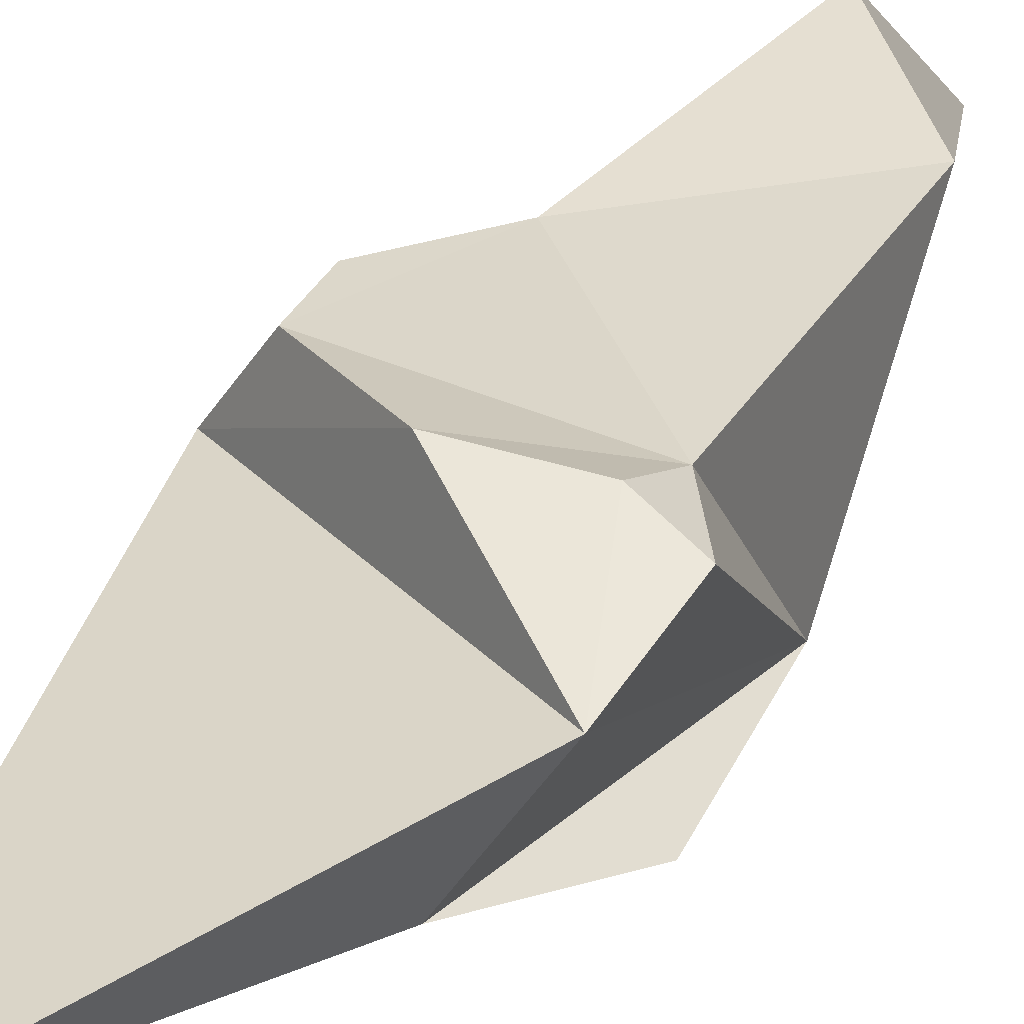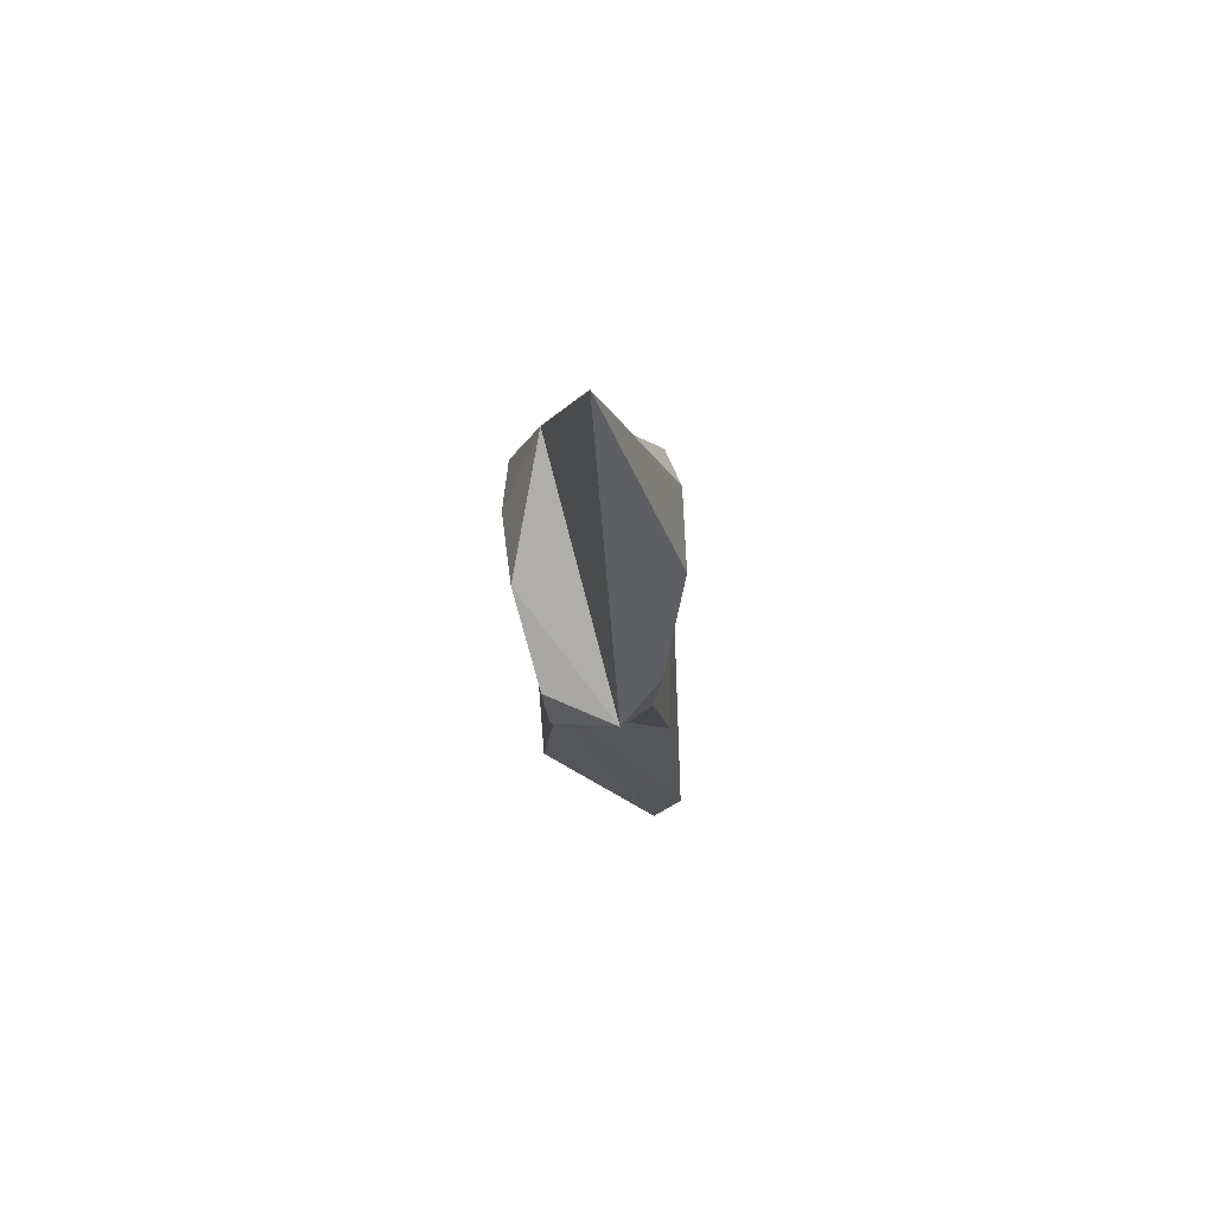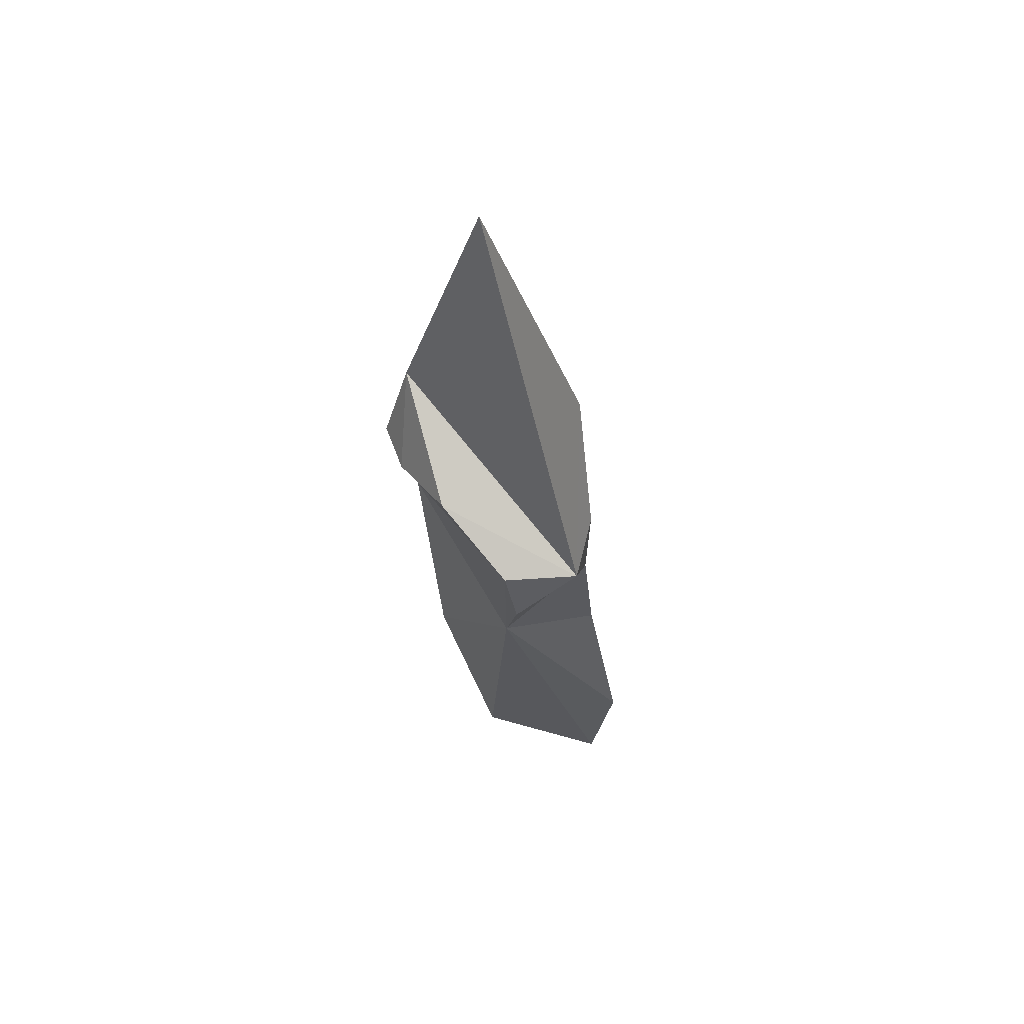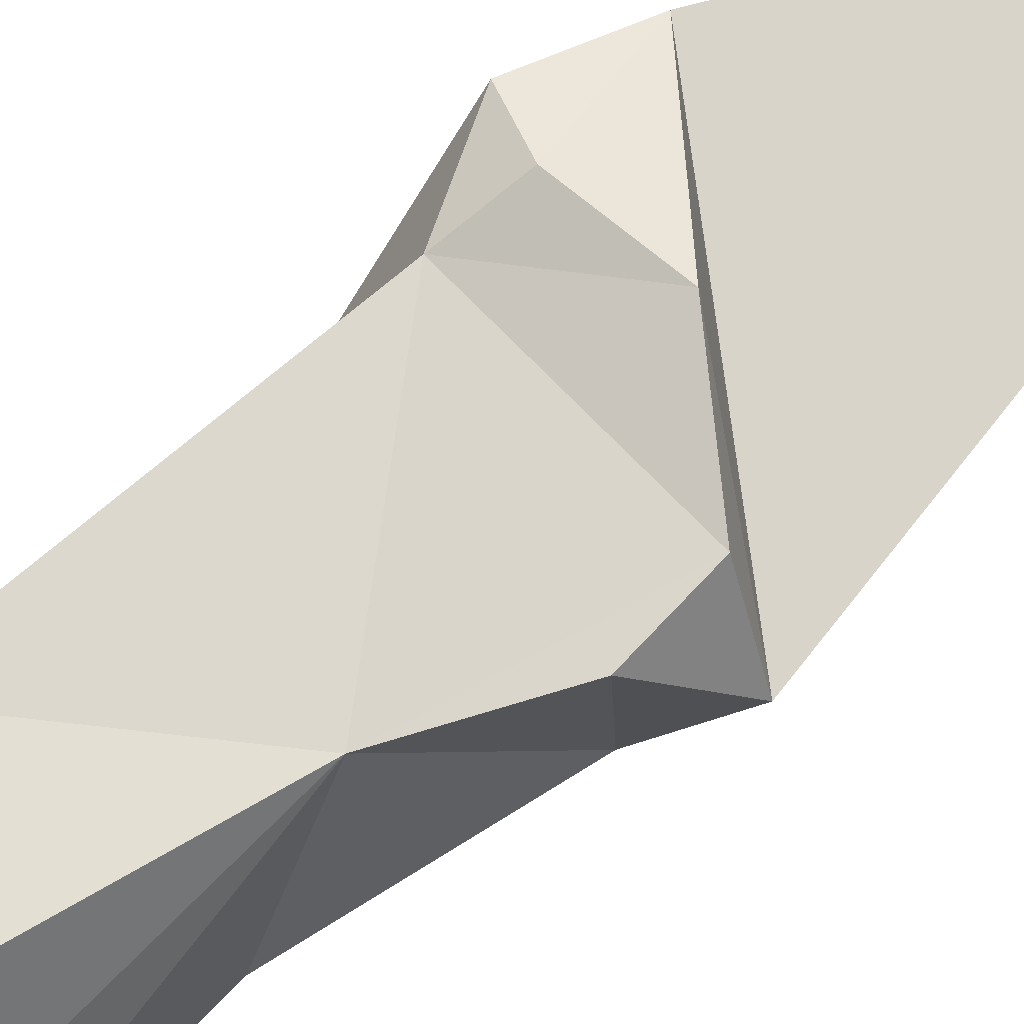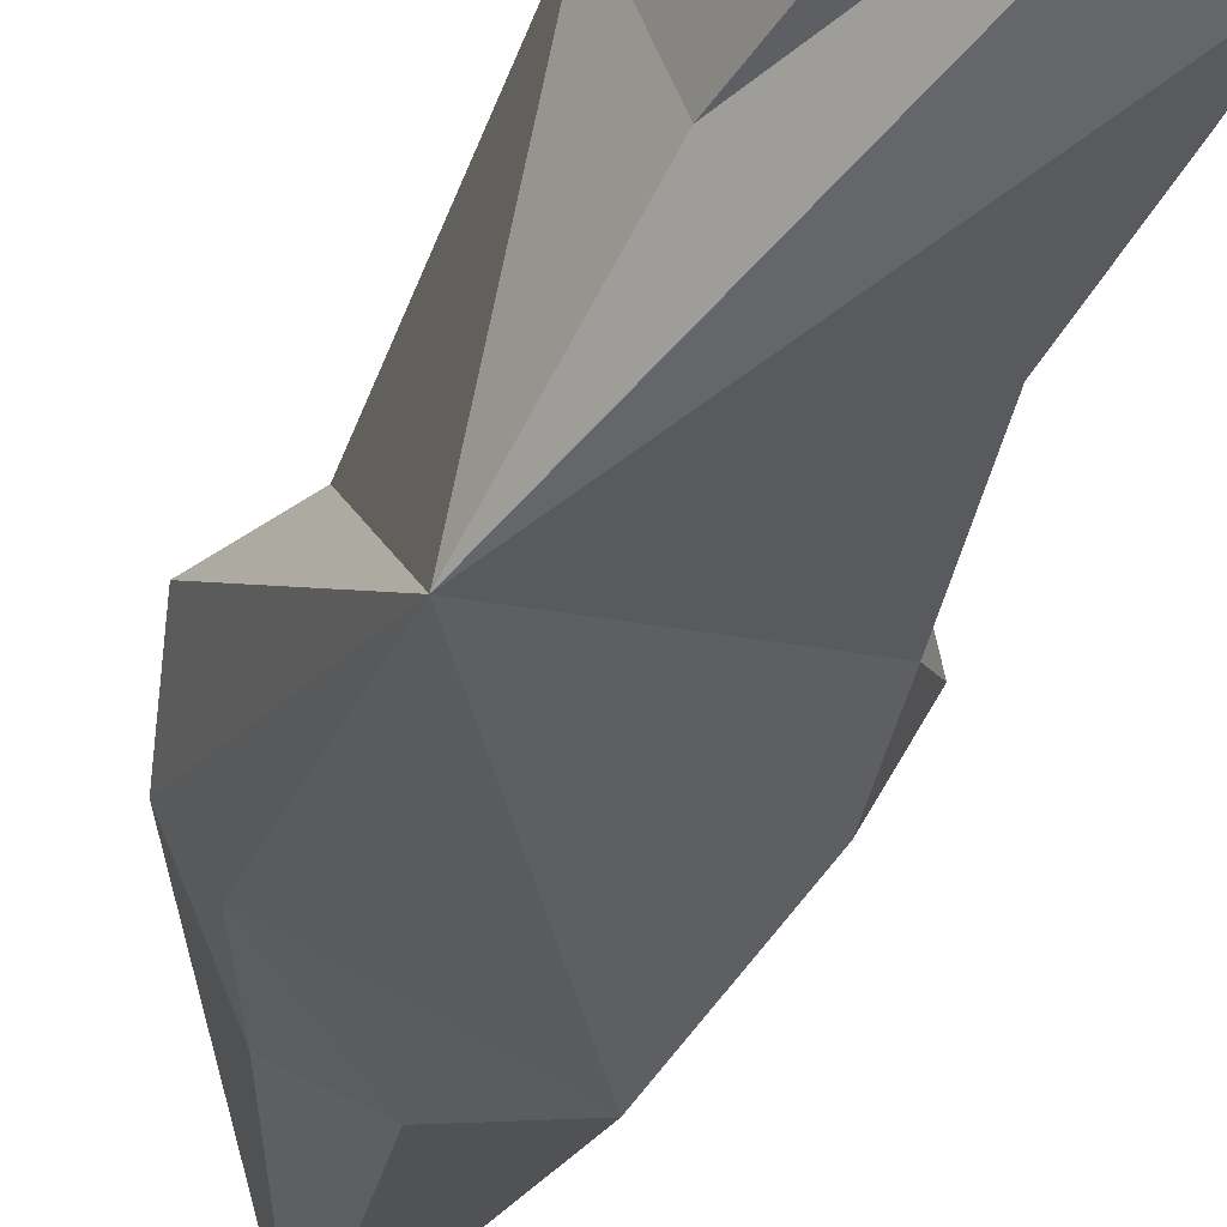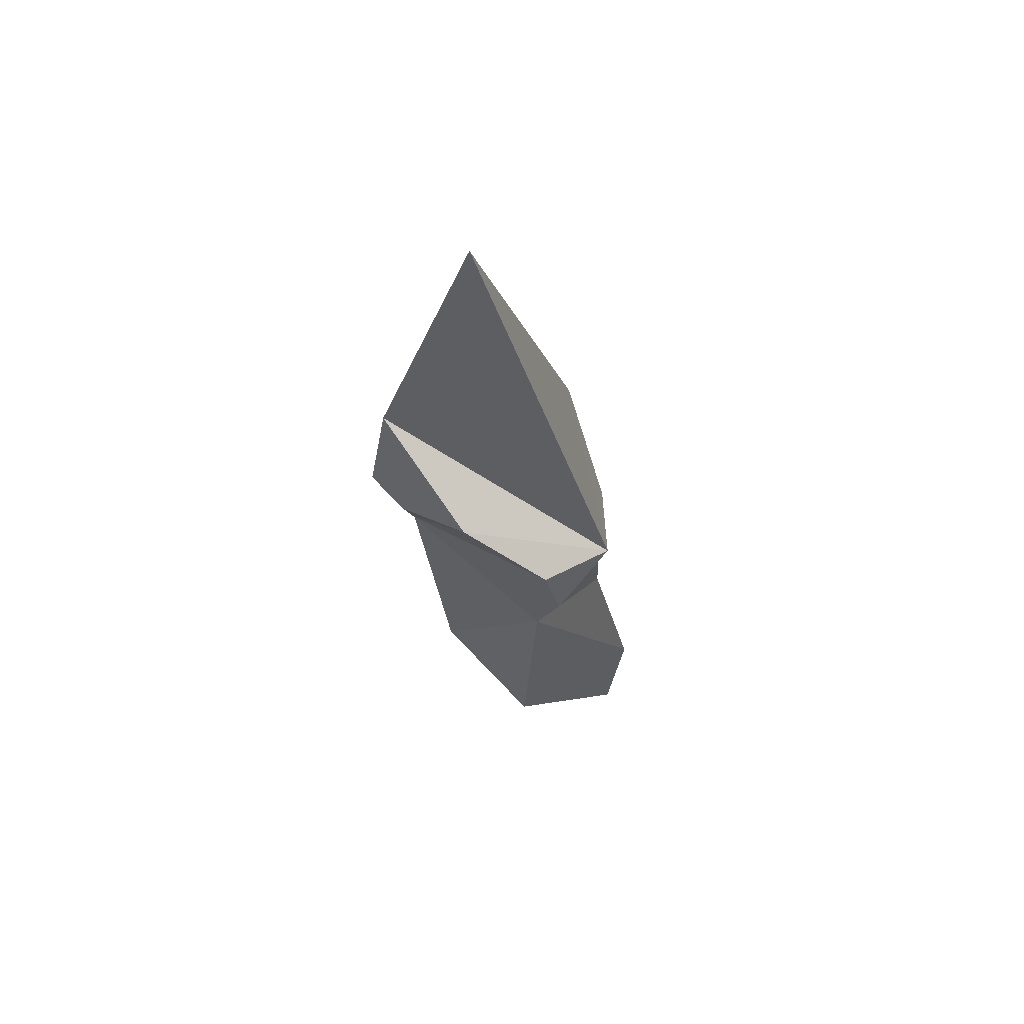
<metadata>
{"format":"obj","ext":"obj","renderer":"f3d","projection":"perspective","resolution":1024,"background":"white","views":[{"elev":29.0,"azim":-146.7,"up":"+Z"},{"elev":75.7,"azim":75.2,"up":"+Y"},{"elev":60.9,"azim":46.3,"up":"+Y"},{"elev":75.3,"azim":57.9,"up":"+Z"},{"elev":-38.8,"azim":-9.9,"up":"+Z"},{"elev":63.8,"azim":23.6,"up":"+Y"}]}
</metadata>
<code>
g default
v -109.5 2.469 0.758
v -117.2 24.29 0.1913
v -113.3 25.51 0.6885
v -108.5 23.18 0.5403
v -107.7 19.97 0.4225
v -119.5 24.63 -0.7425
v -119.3 28.81 -2.359
v -114.4 45.74 -3.525
v -106.1 22.79 -2.623
v -117.1 30.89 -6.143
v -118.4 23.96 -8.043
v -114.4 30.6 -7.593
v -110.4 30.97 -6.72
v -107.5 24.38 -5.033
v -107.3 19.91 -4.574
v -116.2 15.25 -8.077
v -107.5 11.32 -5.766
v -105.2 1.276 -6.035
v -105.6 -4.452 -4.703
v -109.4 -3.475 -4.599
v -109.2 14.92 -0.2246
v -113.4 7.475 -4.836
v -115.1 7.578 -0.3011
v -117.1 21.56 -0.7537
g pCube4
f 1 21 23
f 23 21 24
f 24 3 2
f 21 4 24
f 24 4 3
f 21 5 4
f 24 2 6
f 6 2 7
f 2 3 7
f 4 9 3
f 3 9 7
f 4 5 9
f 7 9 8
f 7 8 10
f 8 12 10
f 10 12 11
f 12 8 13
f 8 9 13
f 13 9 14
f 14 9 15
f 12 13 11
f 11 13 16
f 13 14 16
f 14 15 16
f 16 15 17
f 17 18 16
f 16 18 19
f 16 19 22
f 22 19 20
f 22 20 23
f 20 1 23
f 20 19 1
f 19 18 21
f 19 21 1
f 18 17 21
f 21 17 15
f 5 15 9
f 21 15 5
f 23 16 22
f 23 24 16
f 11 16 10
f 16 7 10
f 24 6 16
f 16 6 7

</code>
